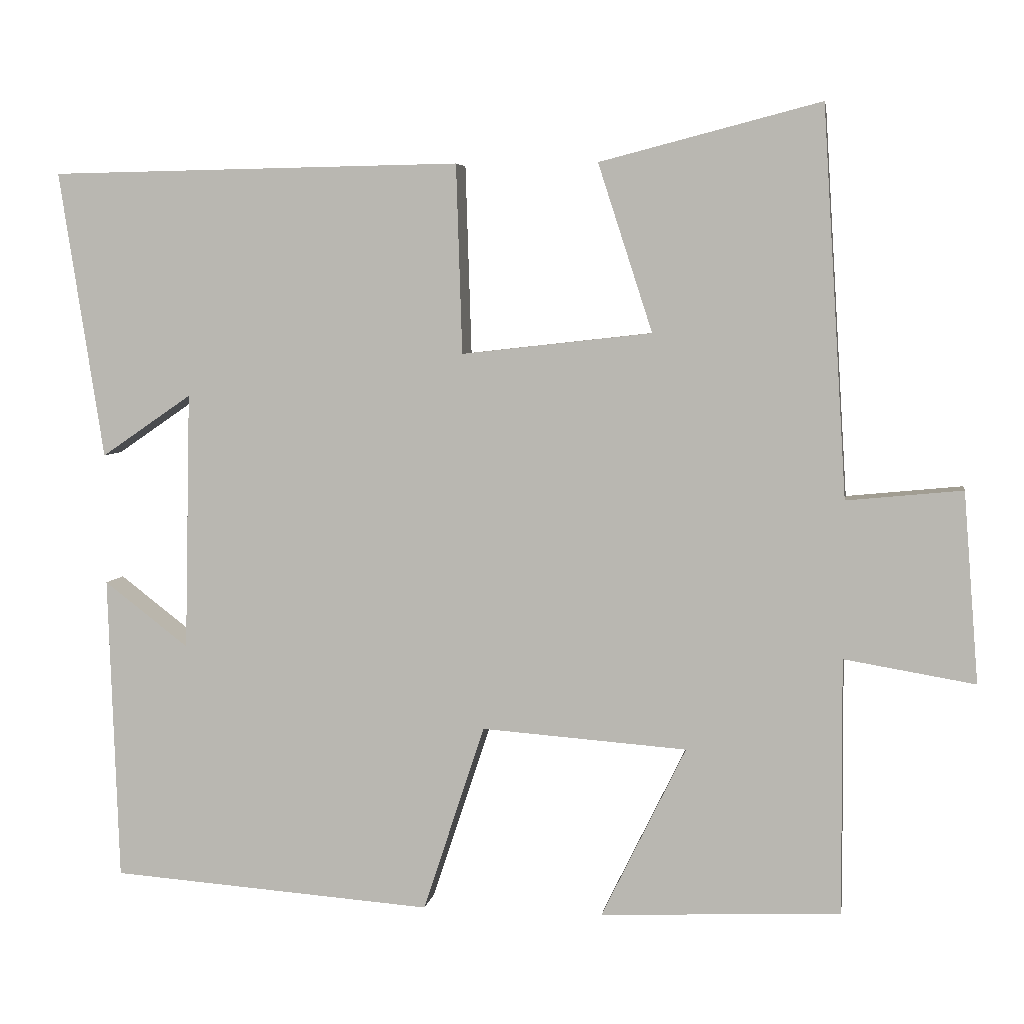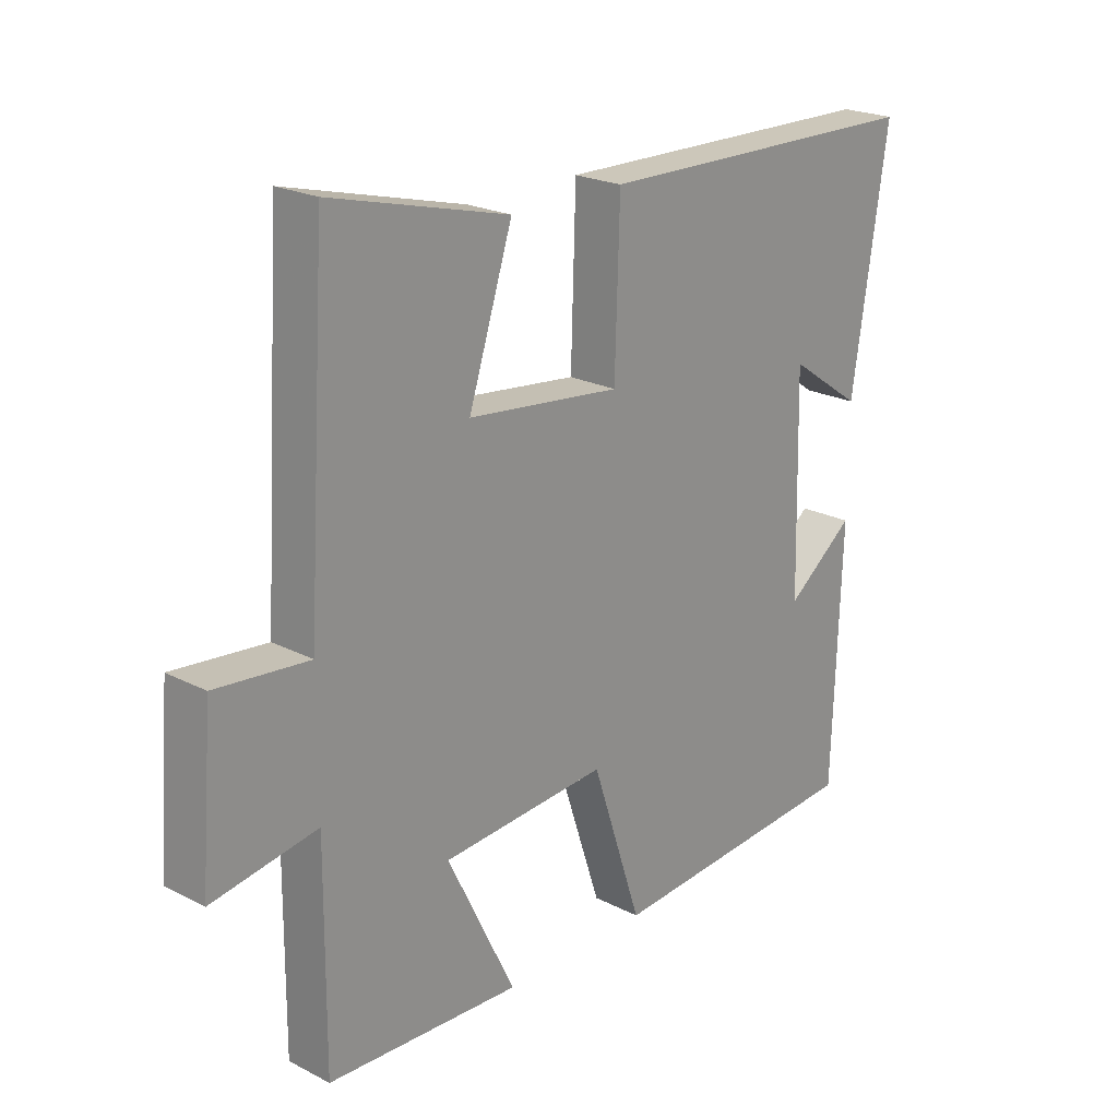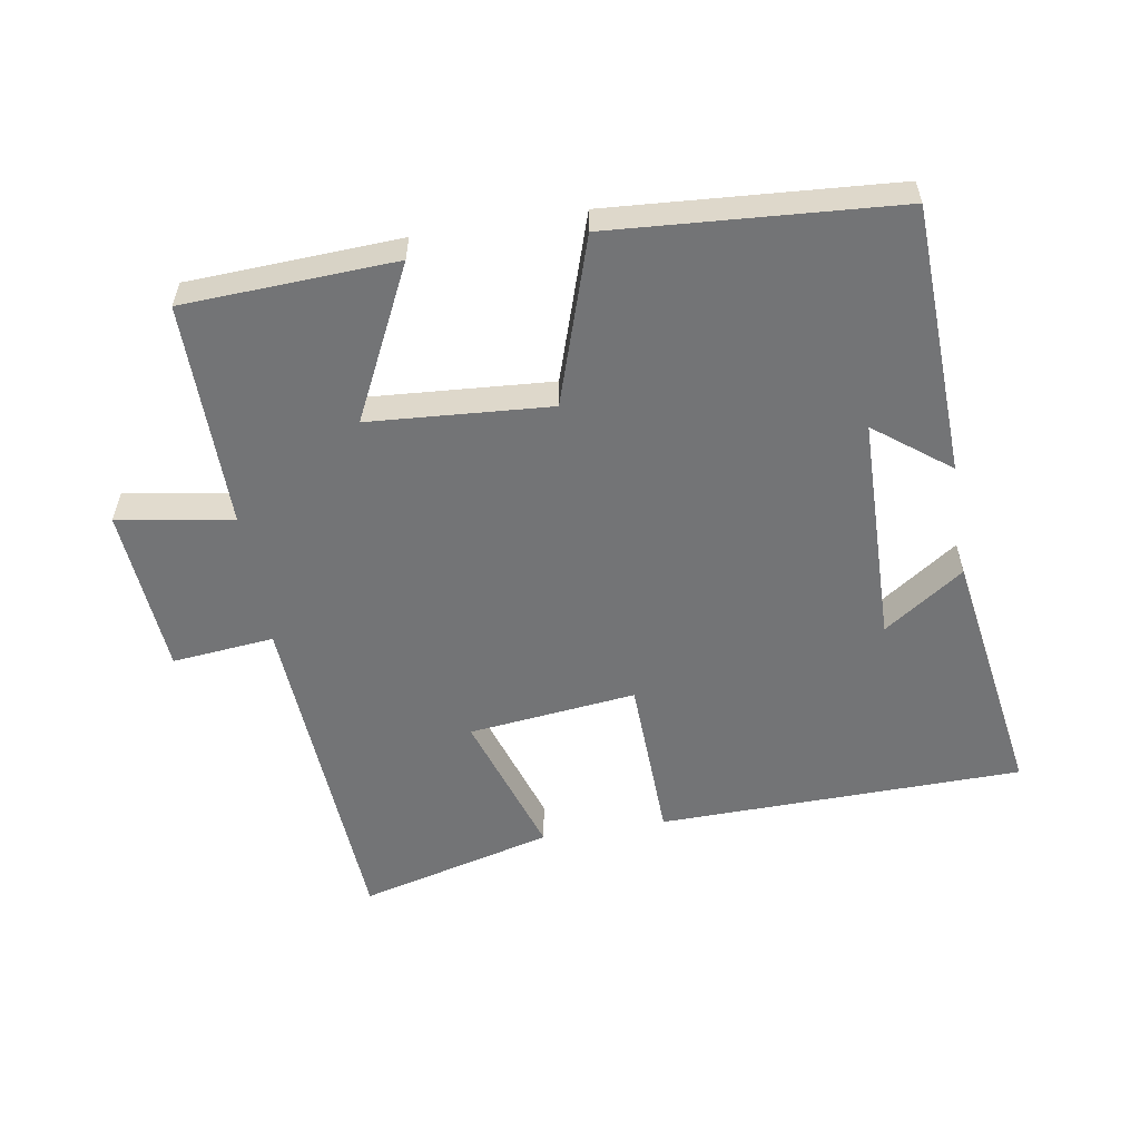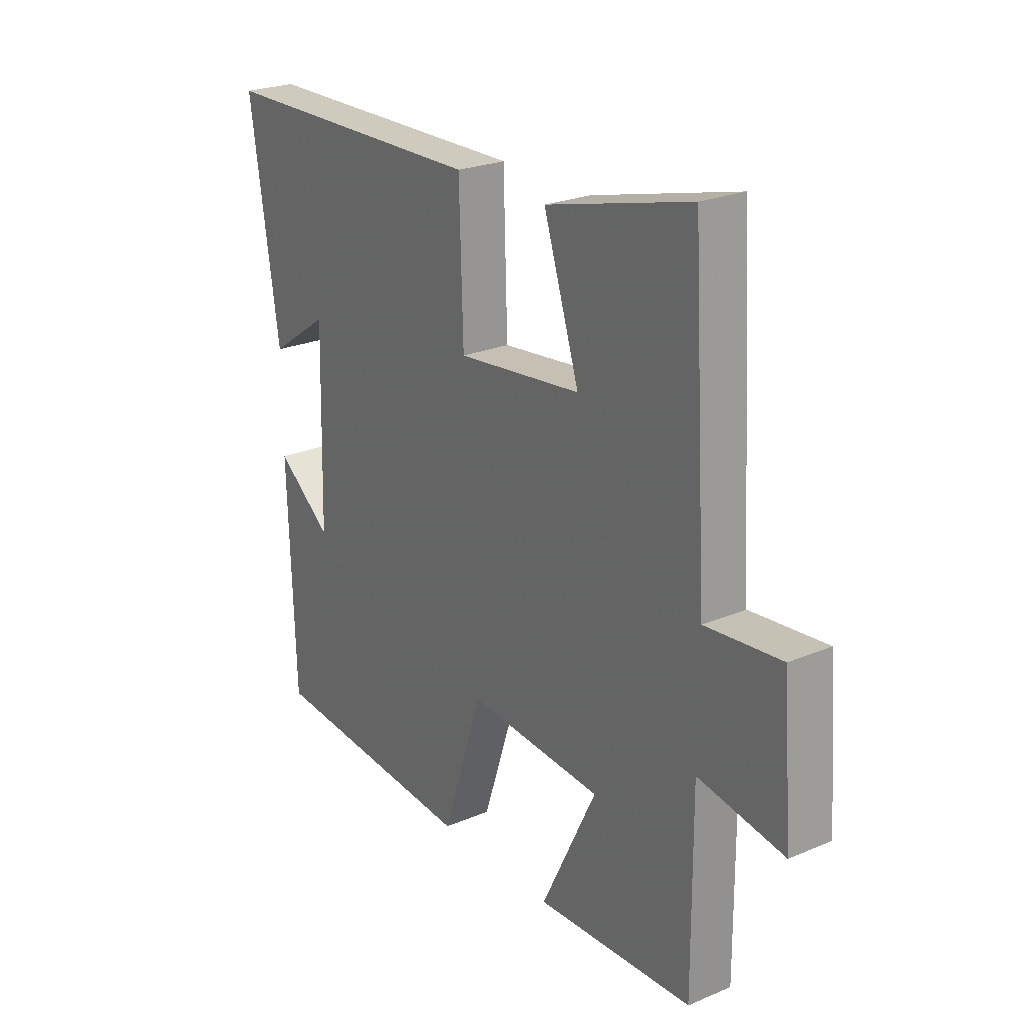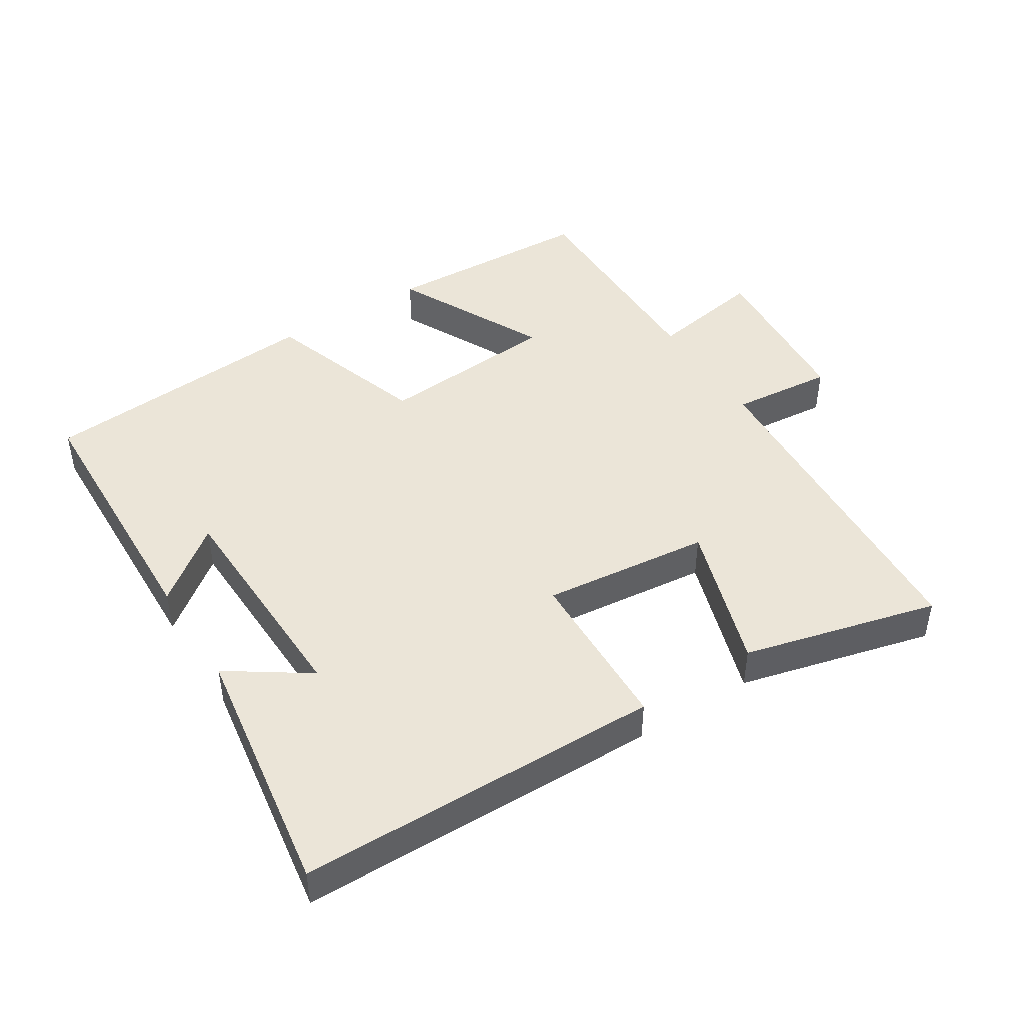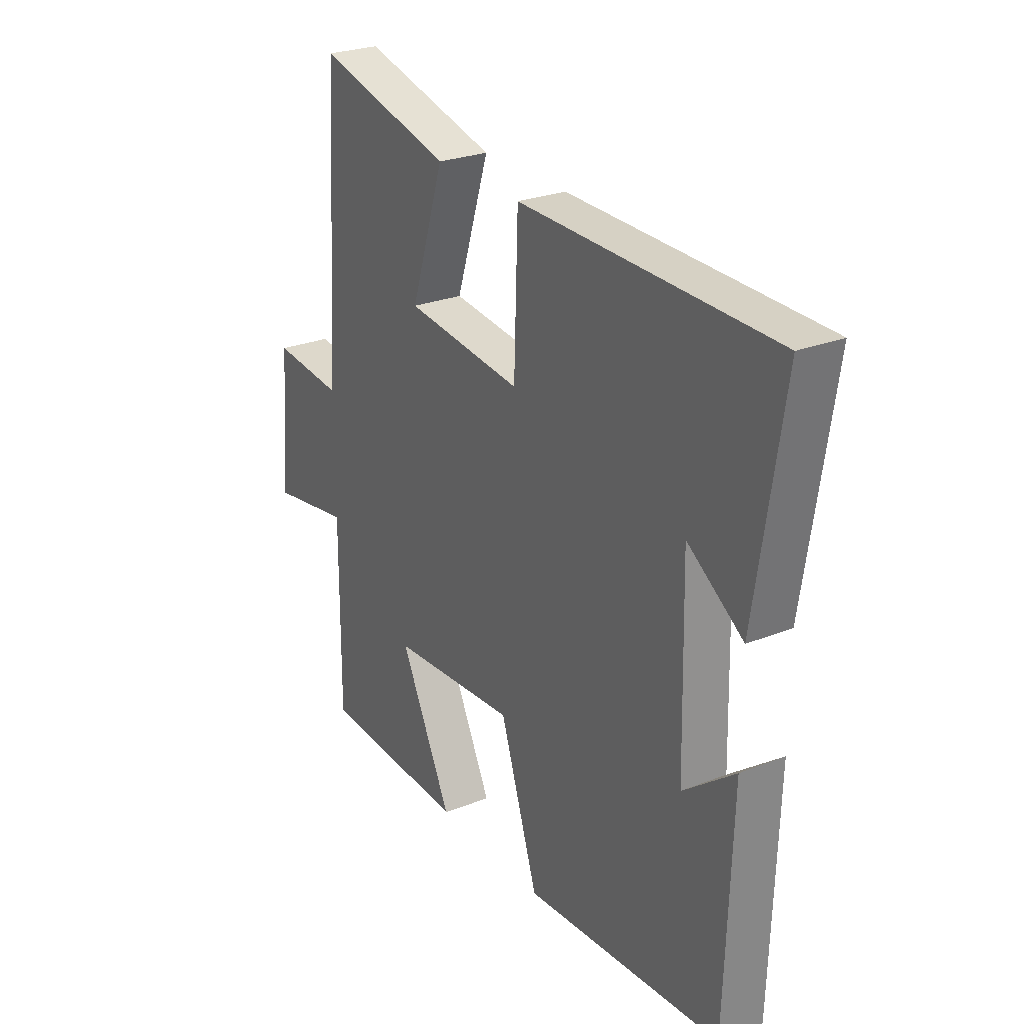
<metadata>
{"format":"obj","ext":"obj","renderer":"f3d","projection":"perspective","resolution":1024,"background":"white","views":[{"elev":5.2,"azim":9.1,"up":"+Z"},{"elev":22.1,"azim":131.8,"up":"+Z"},{"elev":-56.2,"azim":-170.5,"up":"+Y"},{"elev":24.1,"azim":55.0,"up":"+Z"},{"elev":45.6,"azim":-32.5,"up":"+Y"},{"elev":26.1,"azim":-122.1,"up":"+Z"}]}
</metadata>
<code>
v -0.559 0.07 0.491
v -0.012 0.07 0.5
v -0.004 0.07 0.25
v 0.248 0.07 0.278
v 0.176 0.07 0.5
v 0.468 0.07 0.575
v 0.5 0.07 0.062
v 0.653 0.07 0.077
v 0.673 0.07 -0.175
v 0.5 0.07 -0.146
v 0.502 0.07 -0.485
v 0.184 0.07 -0.5
v 0.296 0.07 -0.272
v 0.024 0.07 -0.252
v -0.058 0.07 -0.5
v -0.486 0.07 -0.469
v -0.5 0.07 -0.064
v -0.388 0.07 -0.15
v -0.38 0.07 0.192
v -0.5 0.07 0.11
v -0.559 0 0.491
v -0.012 0 0.5
v -0.004 0 0.25
v 0.248 0 0.278
v 0.176 0 0.5
v 0.468 0 0.575
v 0.5 0 0.062
v 0.653 0 0.077
v 0.673 0 -0.175
v 0.5 0 -0.146
v 0.502 0 -0.485
v 0.184 0 -0.5
v 0.296 0 -0.272
v 0.024 0 -0.252
v -0.058 0 -0.5
v -0.486 0 -0.469
v -0.5 0 -0.064
v -0.388 0 -0.15
v -0.38 0 0.192
v -0.5 0 0.11
f 19 20 1 2
f 18 19 2 3
f 15 16 17 18
f 14 15 18 3
f 13 14 3 4
f 10 11 12 13
f 10 13 4
f 7 8 9 10
f 6 7 10
f 4 5 6 10
f 22 21 40 39
f 23 22 39 38
f 38 37 36 35
f 23 38 35 34
f 24 23 34 33
f 33 32 31 30
f 24 33 30
f 30 29 28 27
f 30 27 26
f 30 26 25 24
f 1 21 22 2
f 2 22 23 3
f 3 23 24 4
f 4 24 25 5
f 5 25 26 6
f 6 26 27 7
f 7 27 28 8
f 8 28 29 9
f 9 29 30 10
f 10 30 31 11
f 11 31 32 12
f 12 32 33 13
f 13 33 34 14
f 14 34 35 15
f 15 35 36 16
f 16 36 37 17
f 17 37 38 18
f 18 38 39 19
f 19 39 40 20
f 20 40 21 1

</code>
